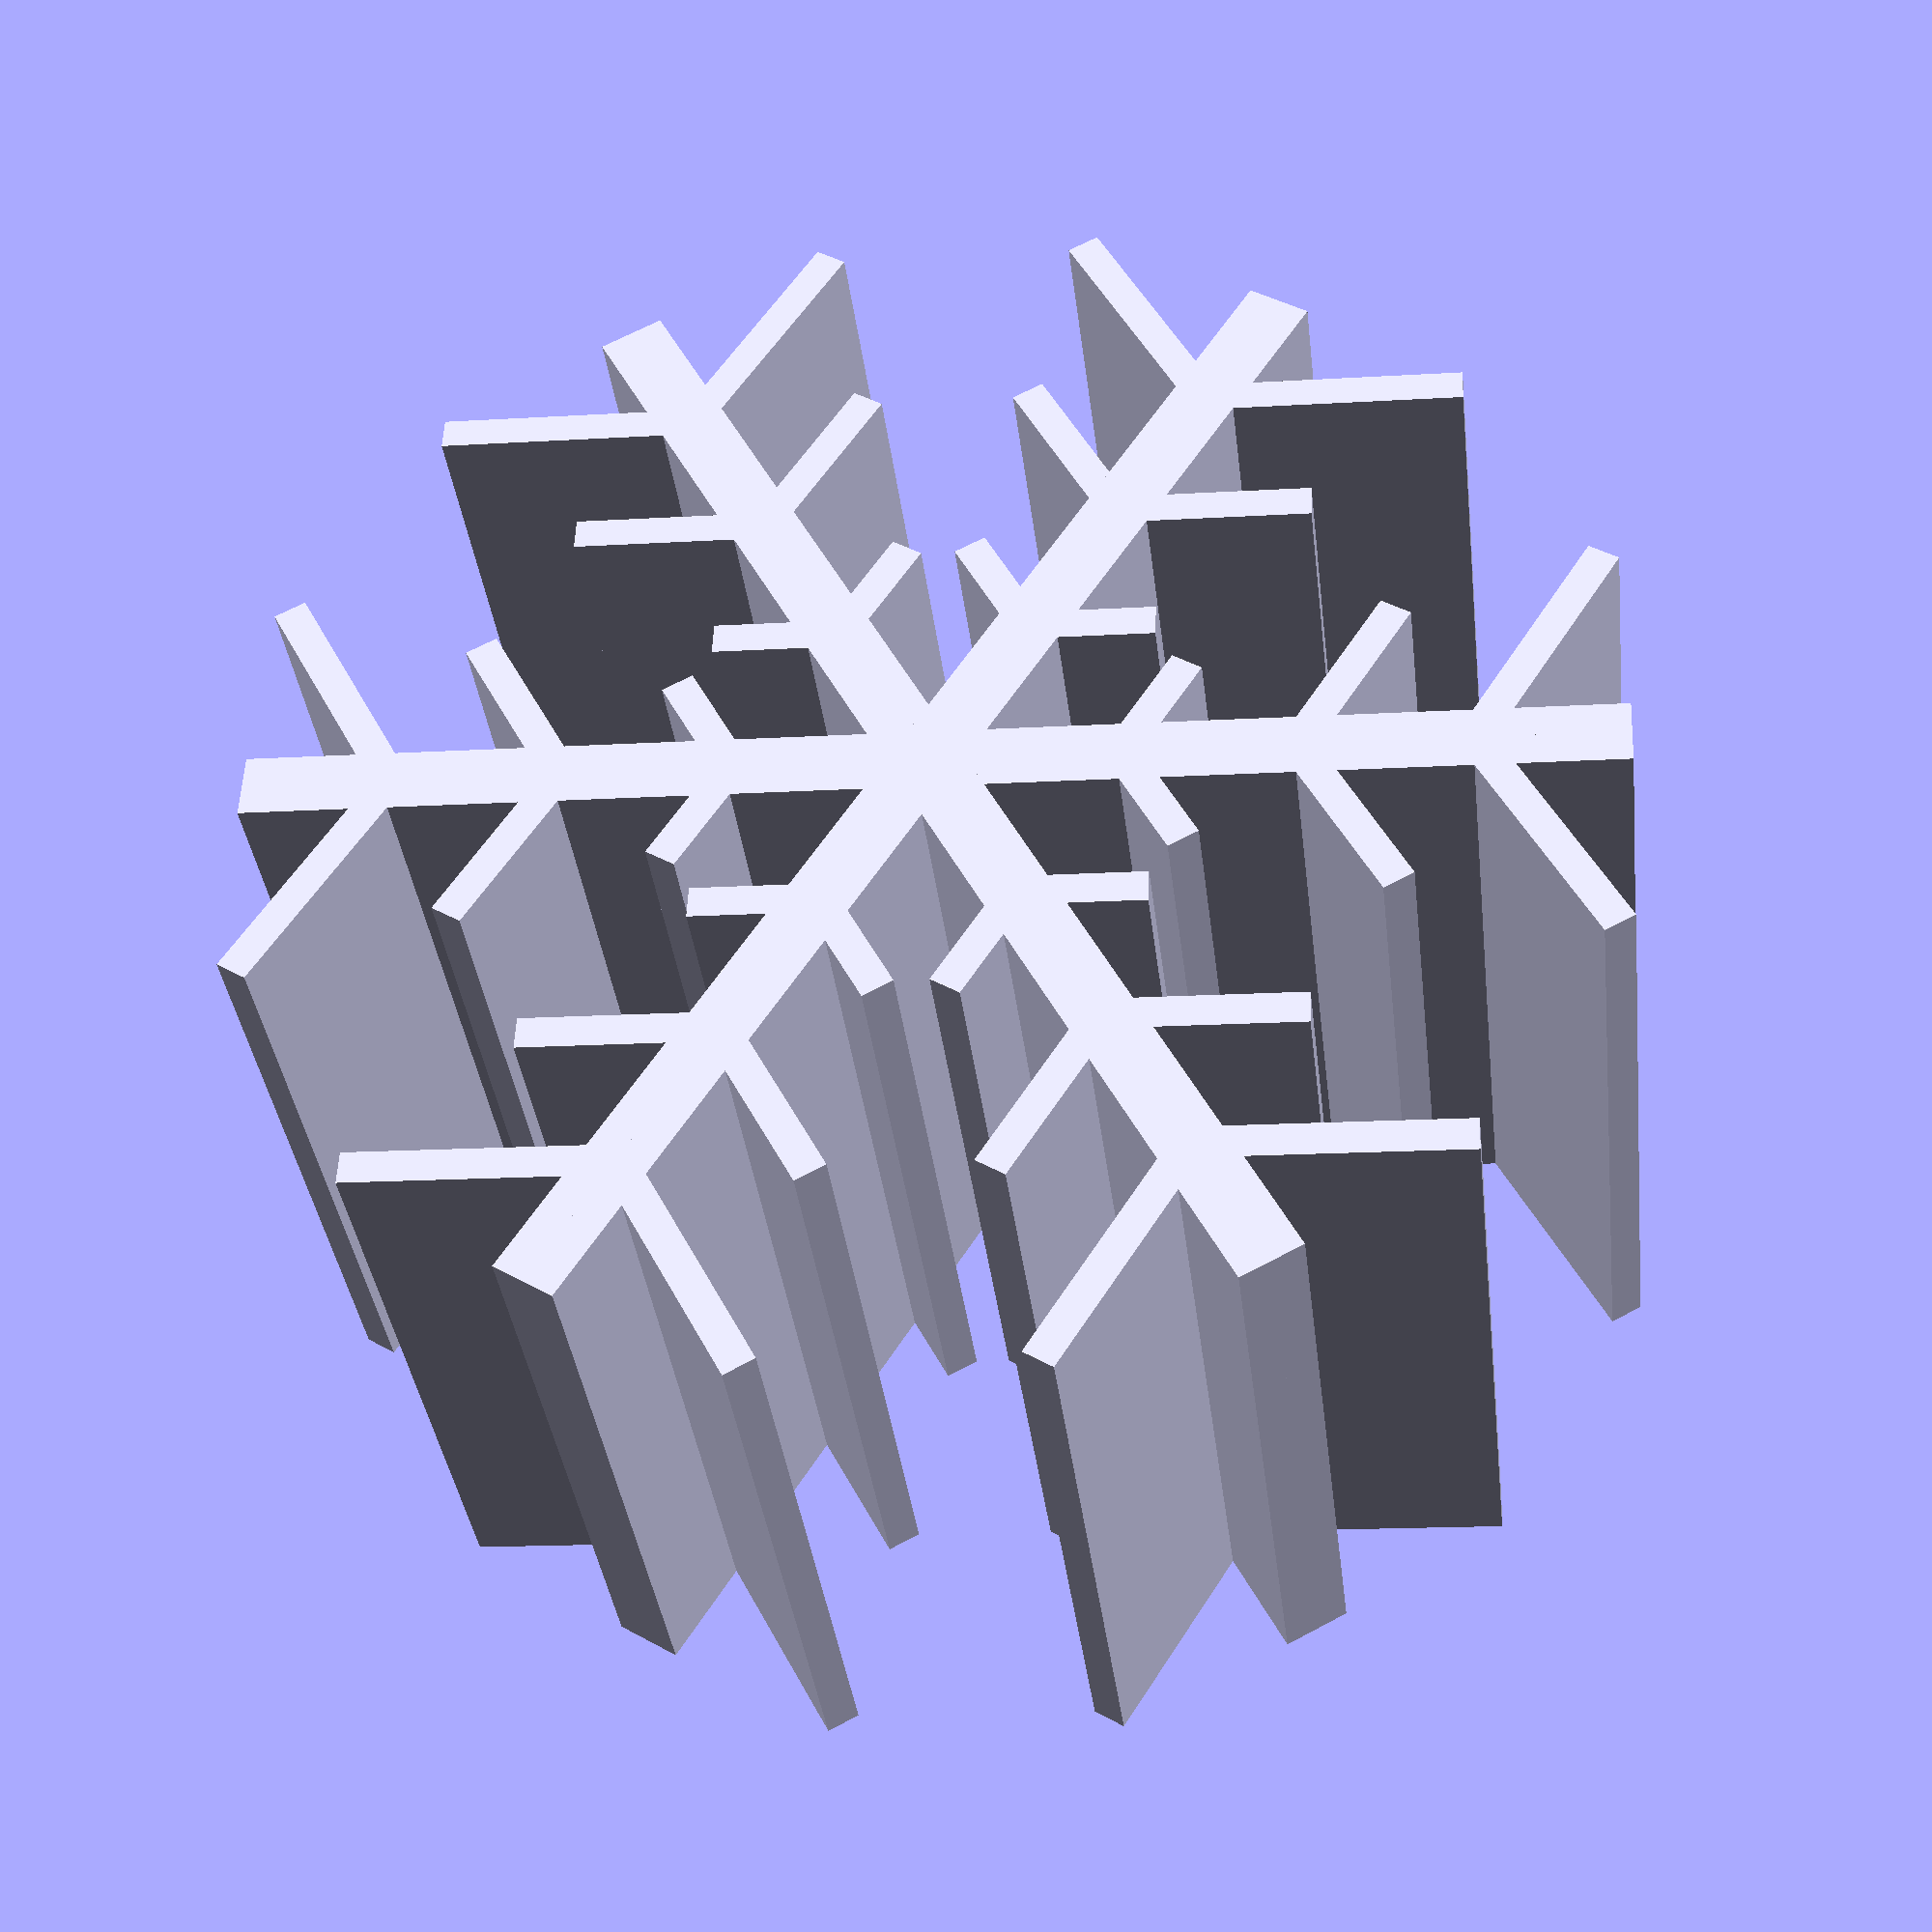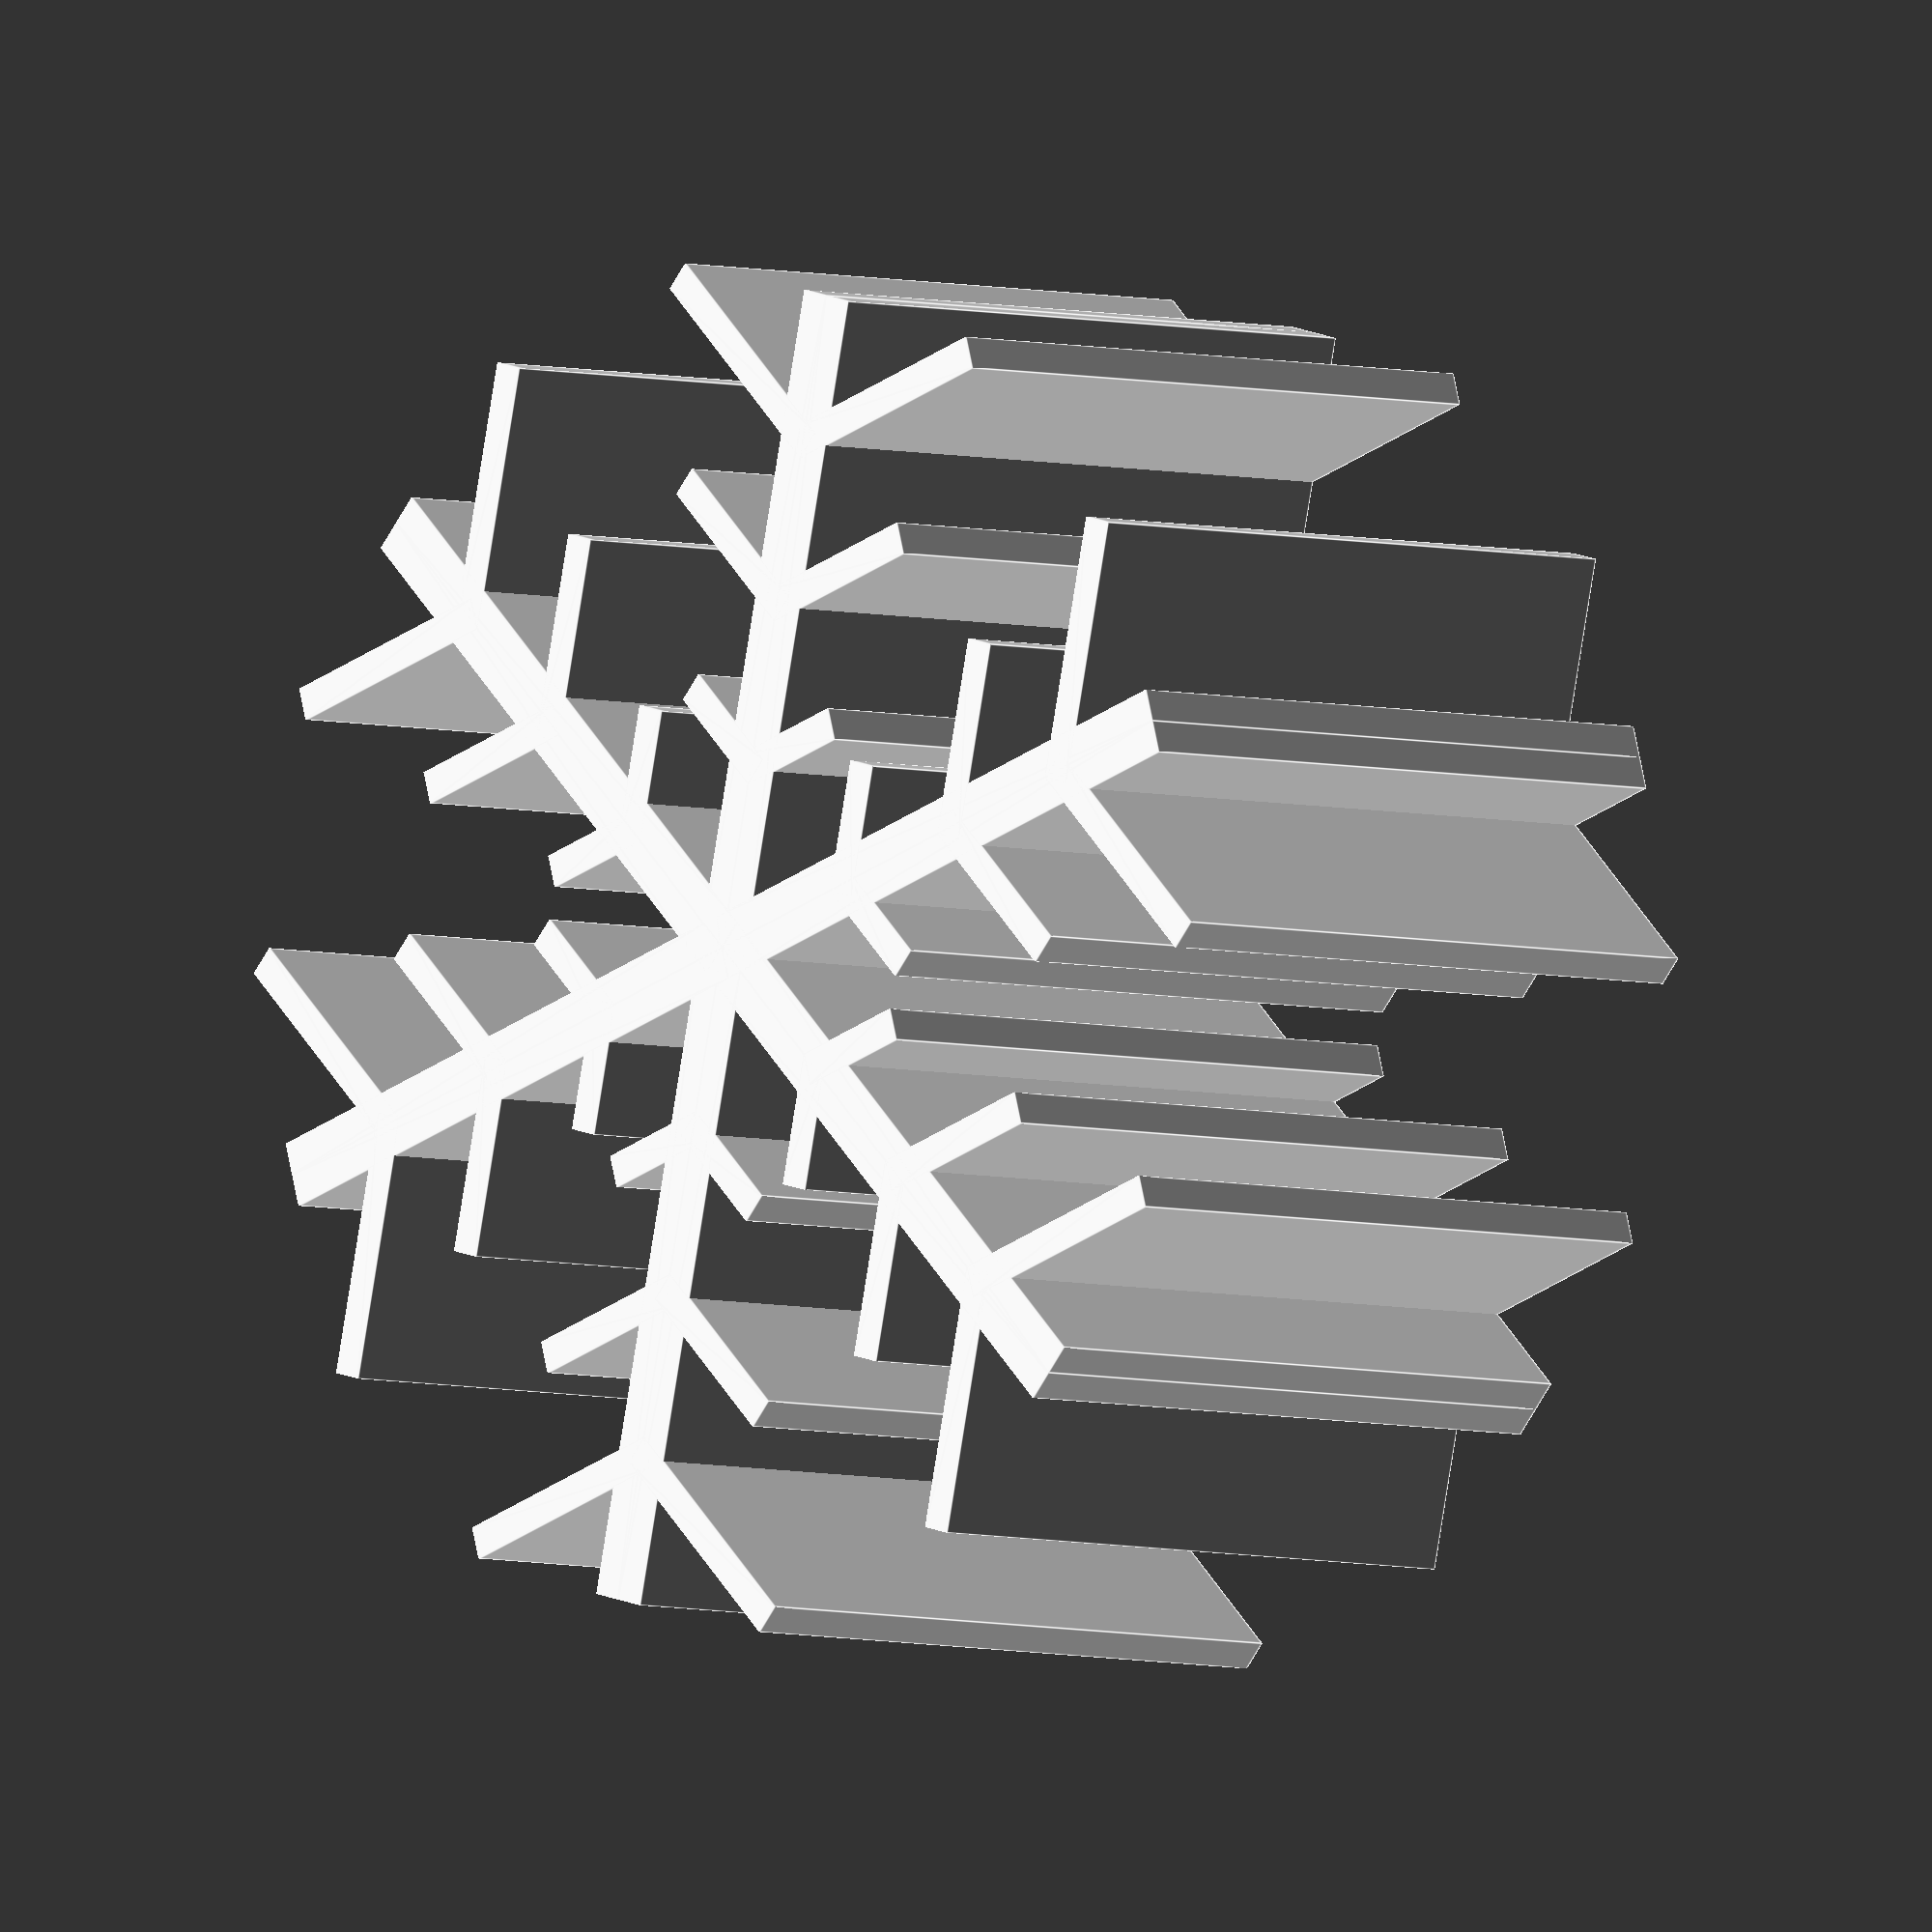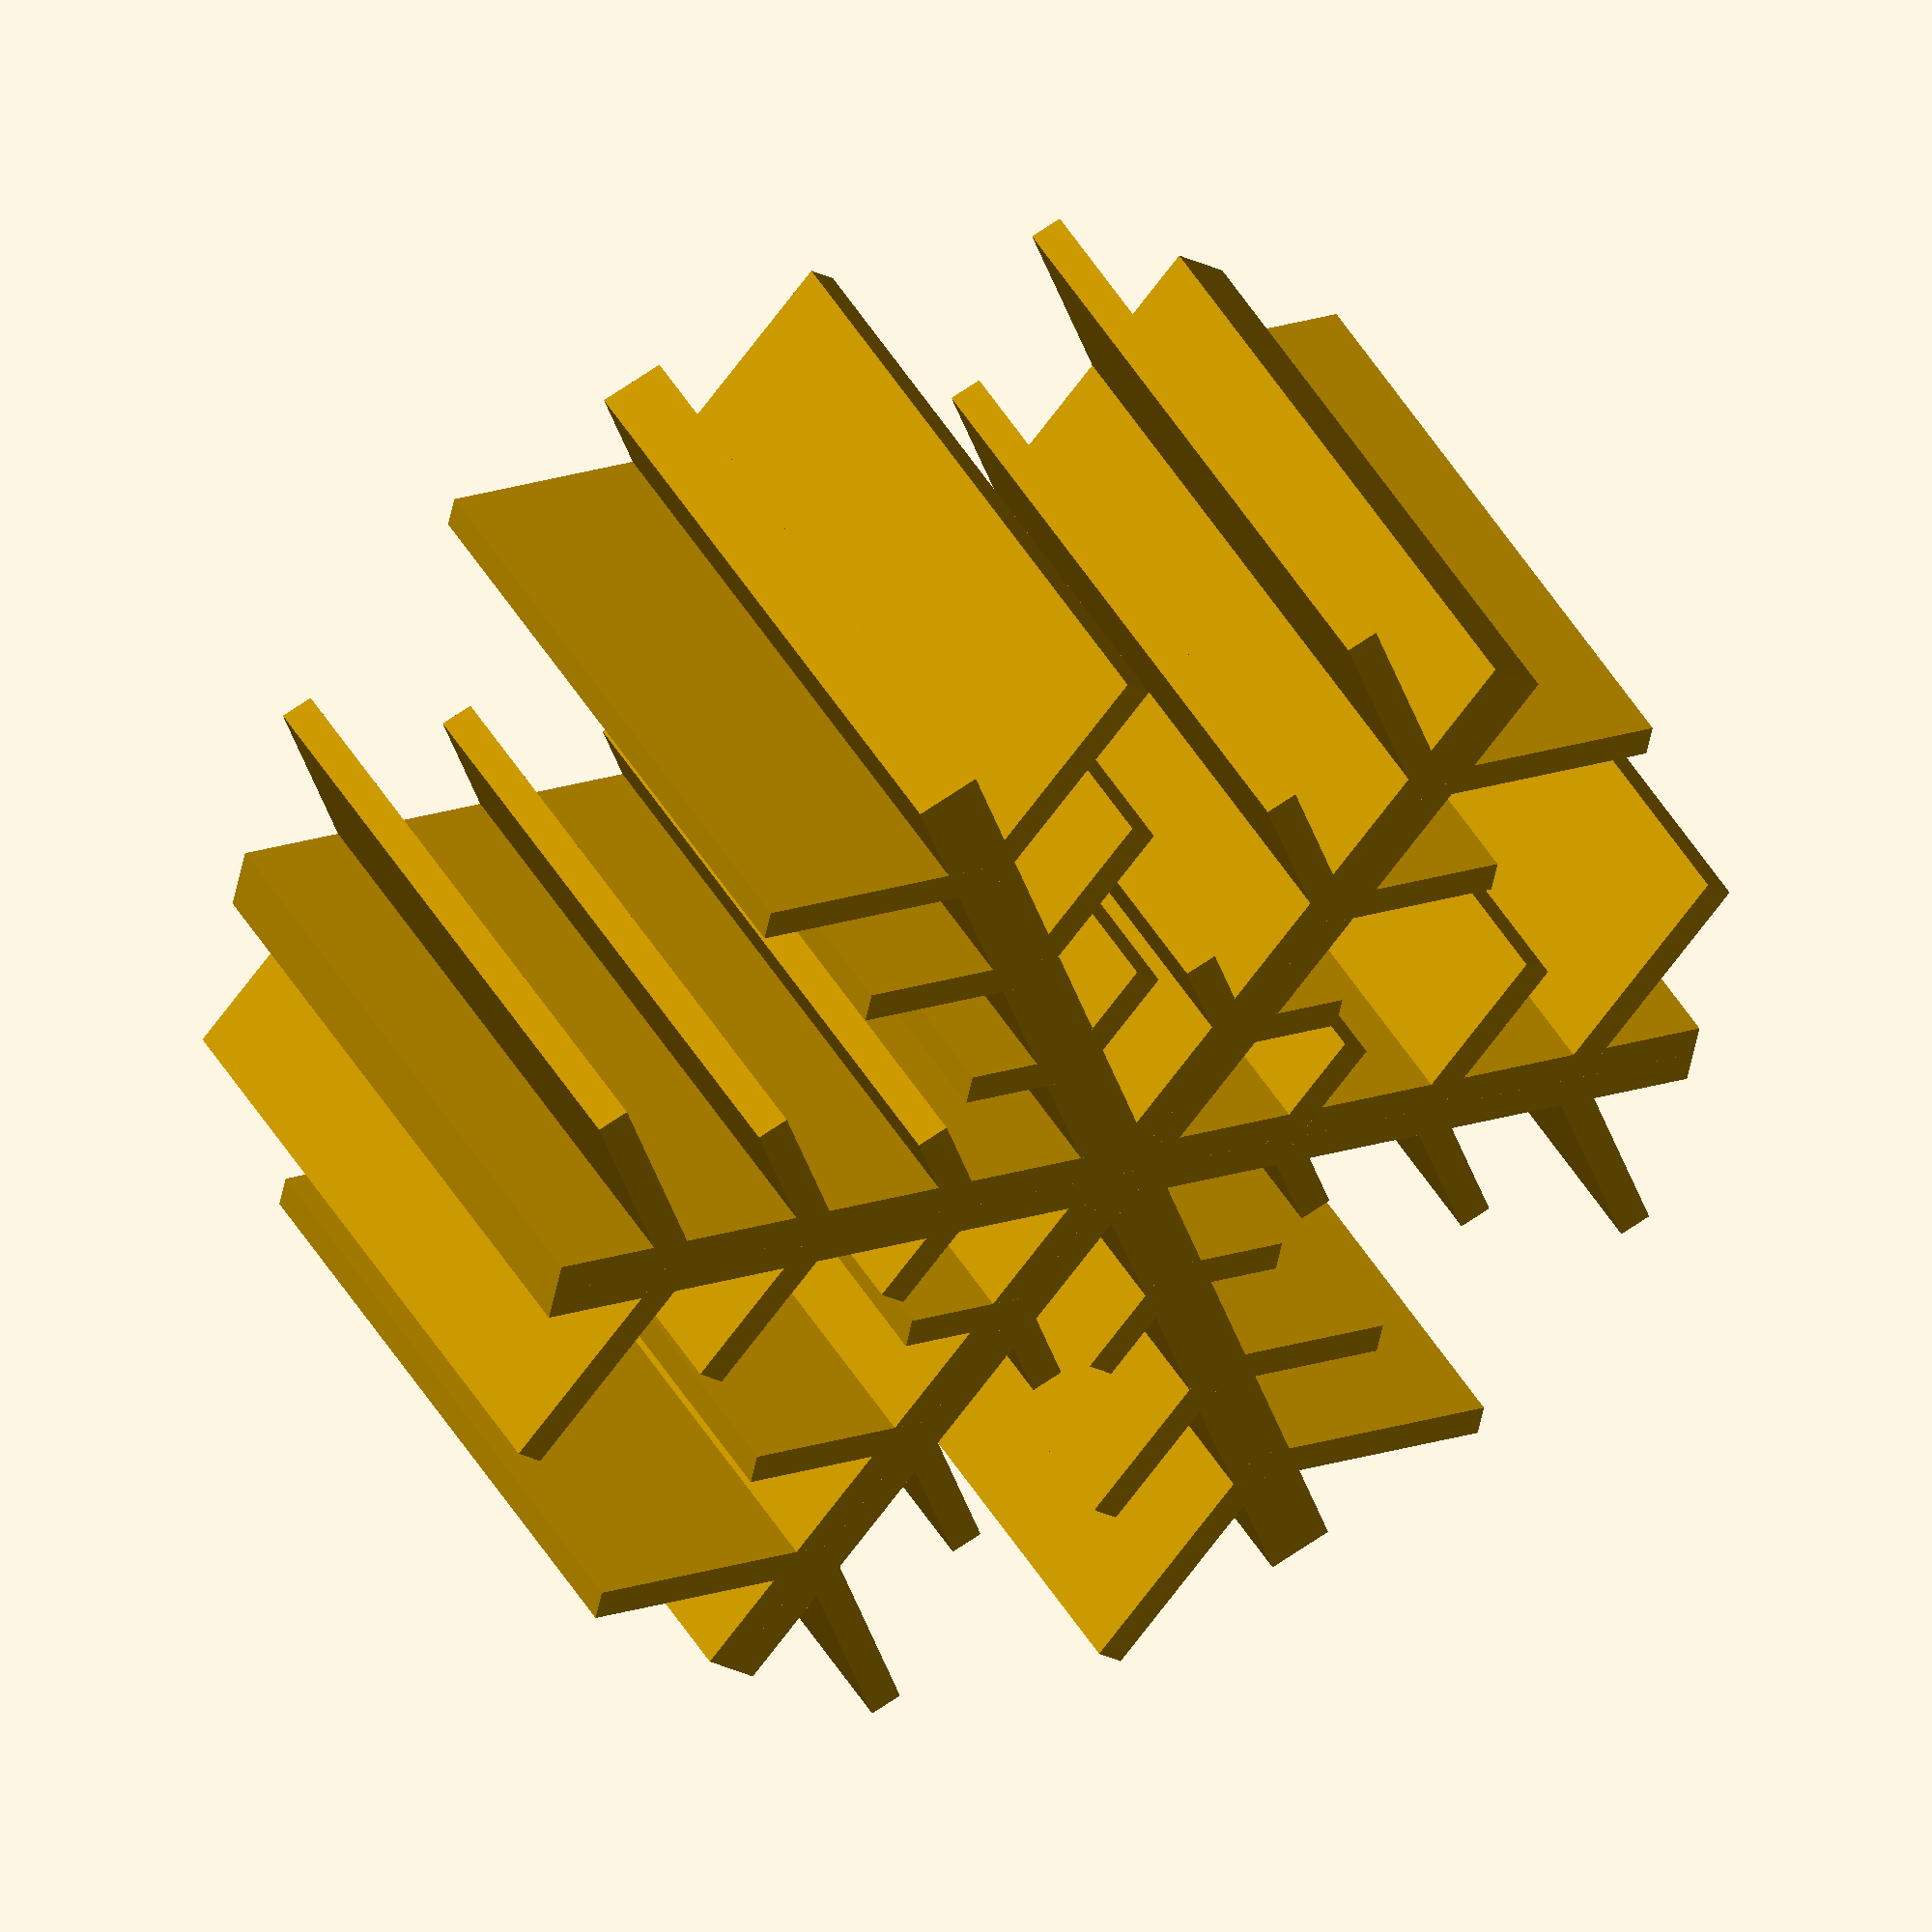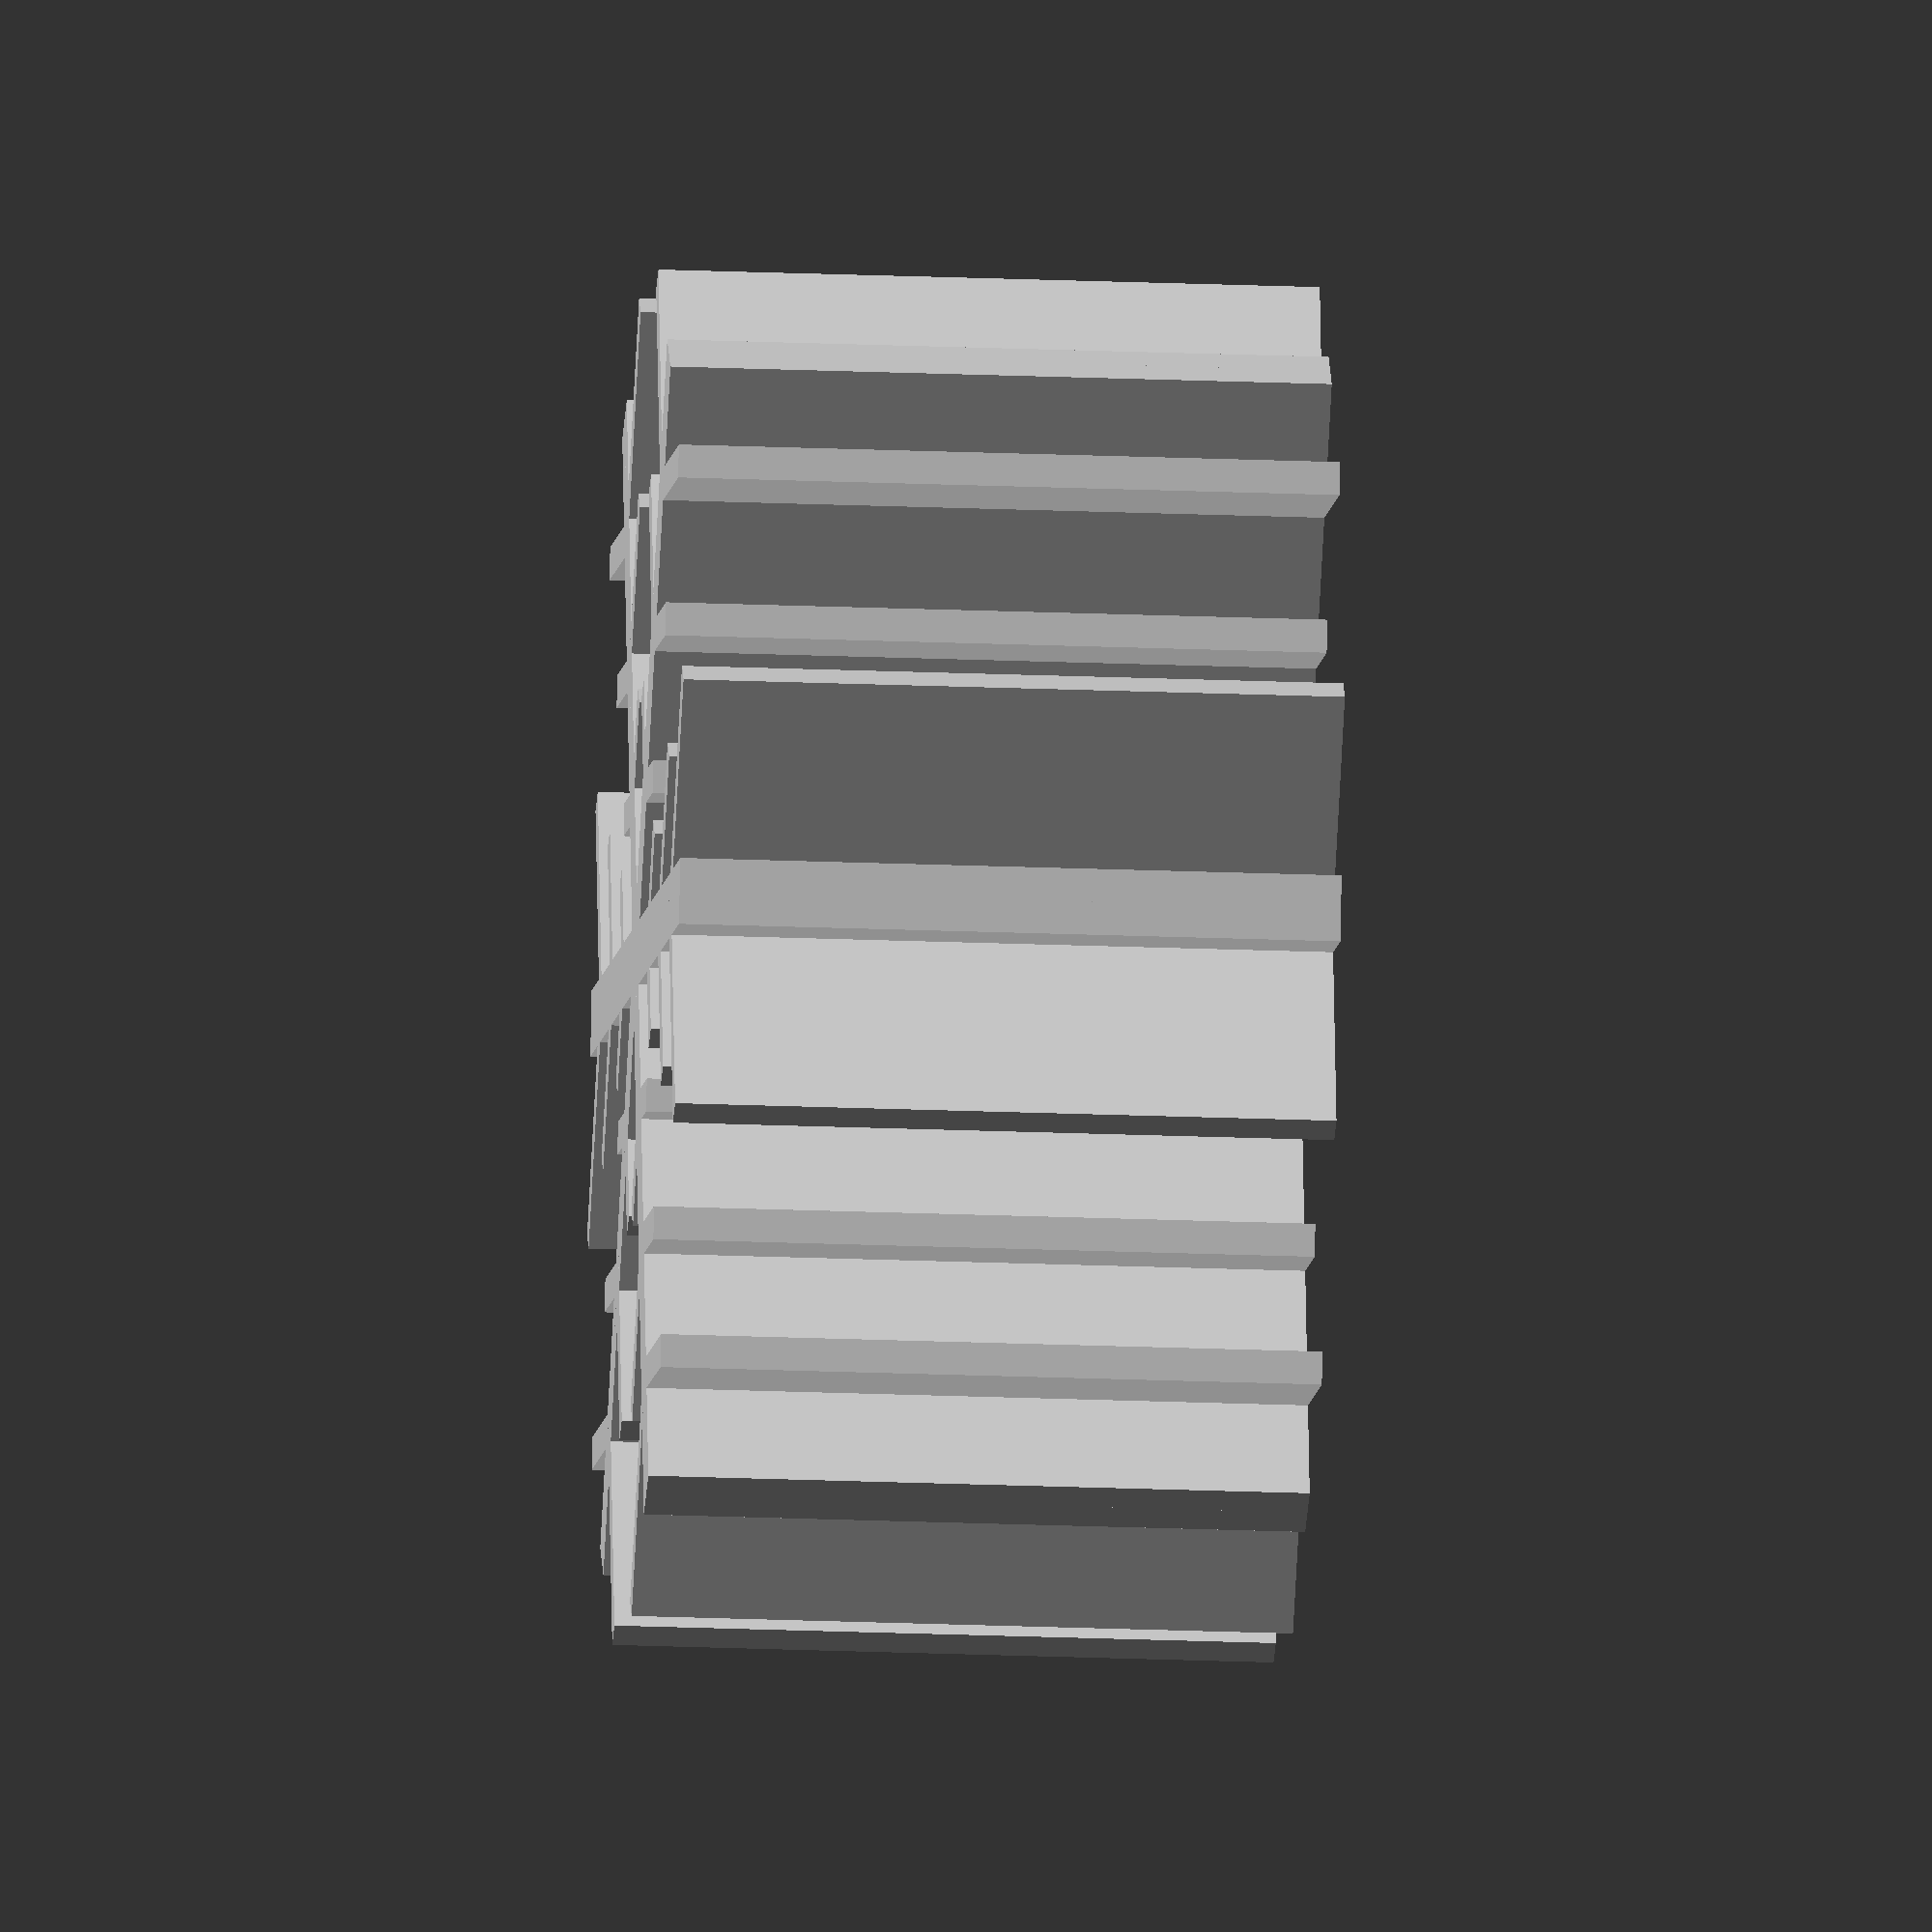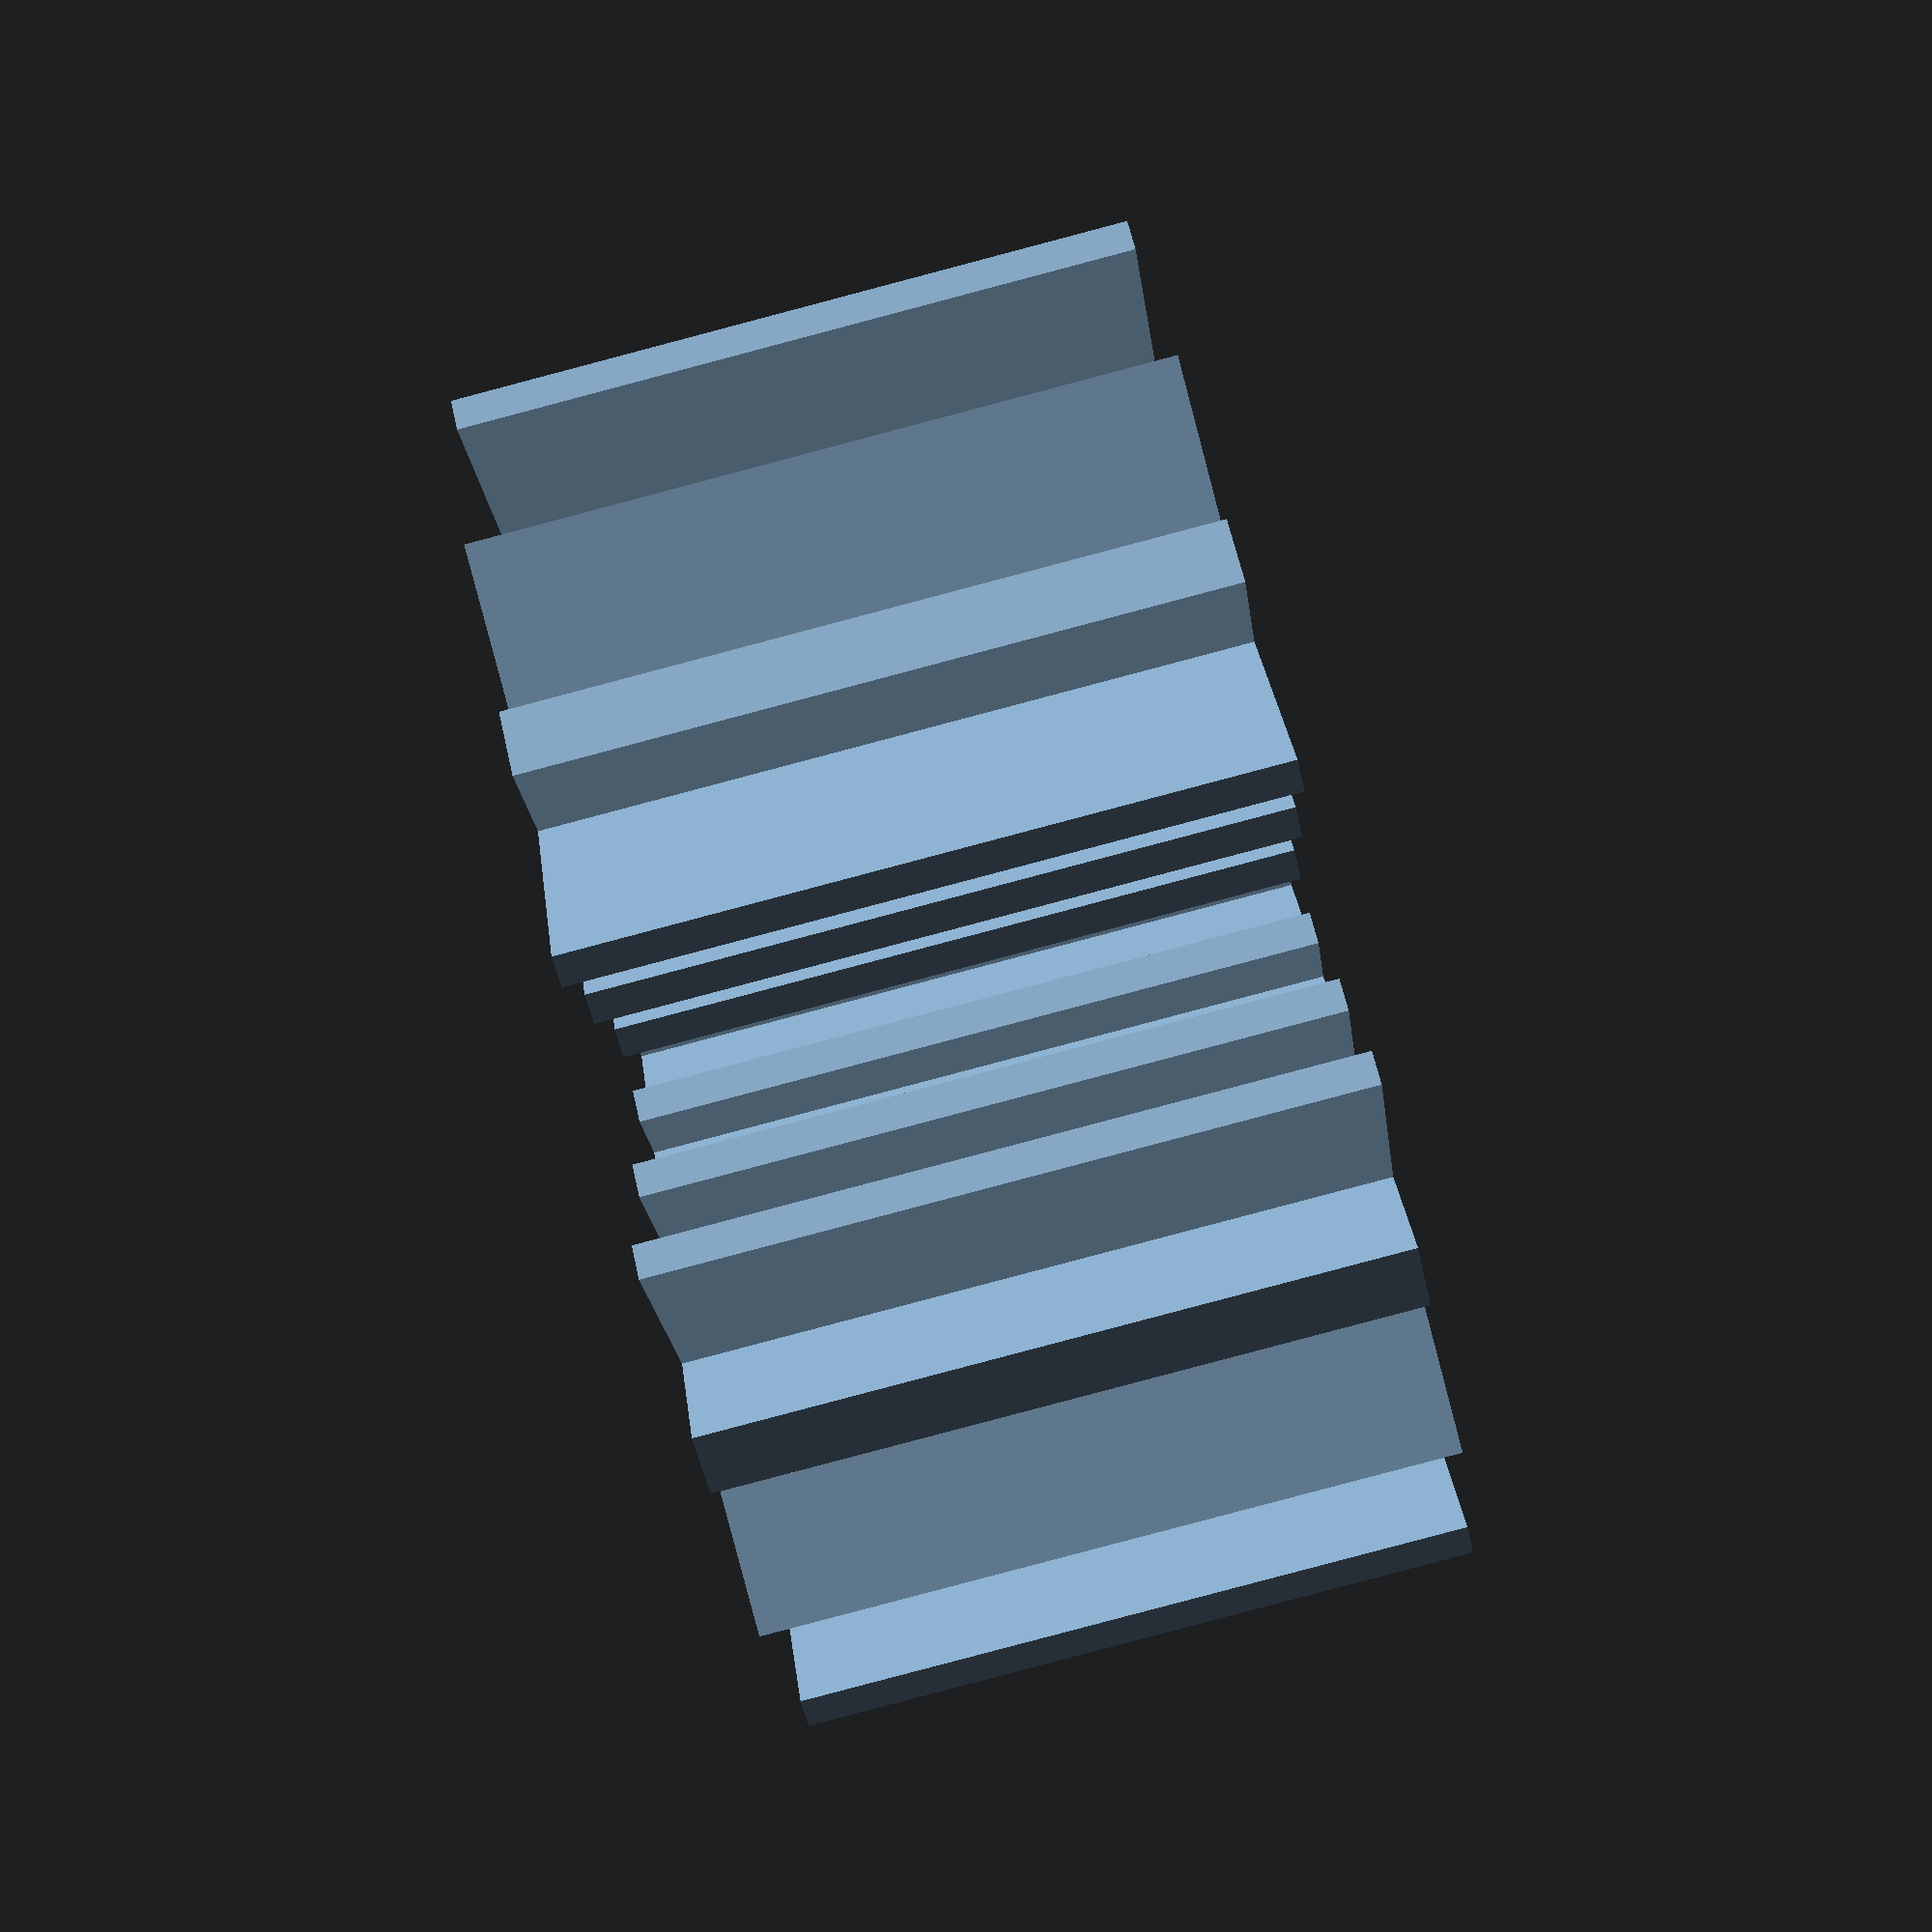
<openscad>
// Decorative snowflakes for holiday lights
// Adrian McCarthy 2021

module snowflake() {
    for (theta = [0:60:300]) {
        rotate([0, 0, theta]) {
            children();
            scale([1, -1]) children();
        }
    }
}

scale(50)
snowflake() {
    square([1, 0.05]);
    translate([1/4, 0]) rotate([0, 0, -30]) square([0.05, 0.2]);
    translate([2/4, 0]) rotate([0, 0, -30]) square([0.05, 0.3]);
    translate([3/4, 0]) rotate([0, 0, -30]) square([0.05, 0.4]);
}

</openscad>
<views>
elev=216.5 azim=237.5 roll=353.3 proj=p view=wireframe
elev=4.7 azim=256.6 roll=227.4 proj=o view=edges
elev=134.7 azim=47.6 roll=28.5 proj=o view=wireframe
elev=202.3 azim=103.5 roll=274.0 proj=o view=solid
elev=86.3 azim=60.3 roll=104.8 proj=p view=wireframe
</views>
